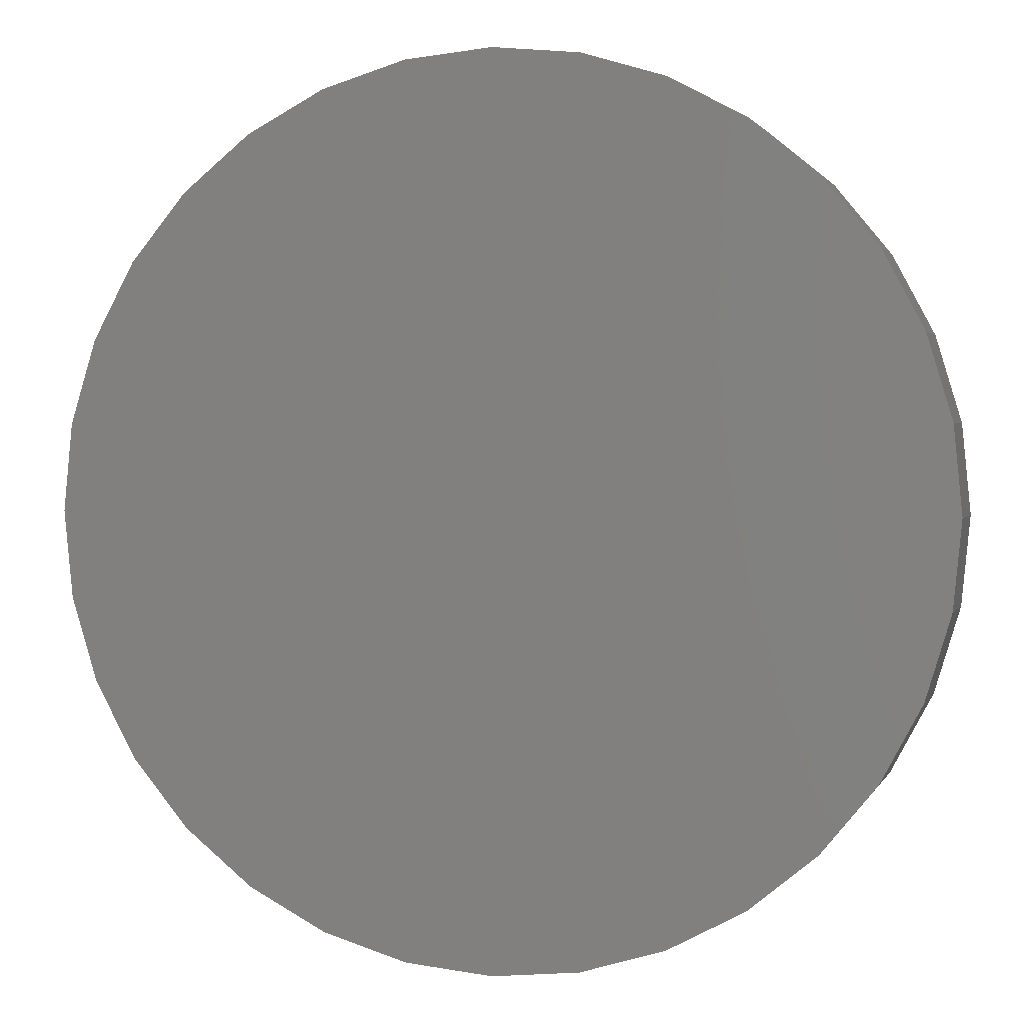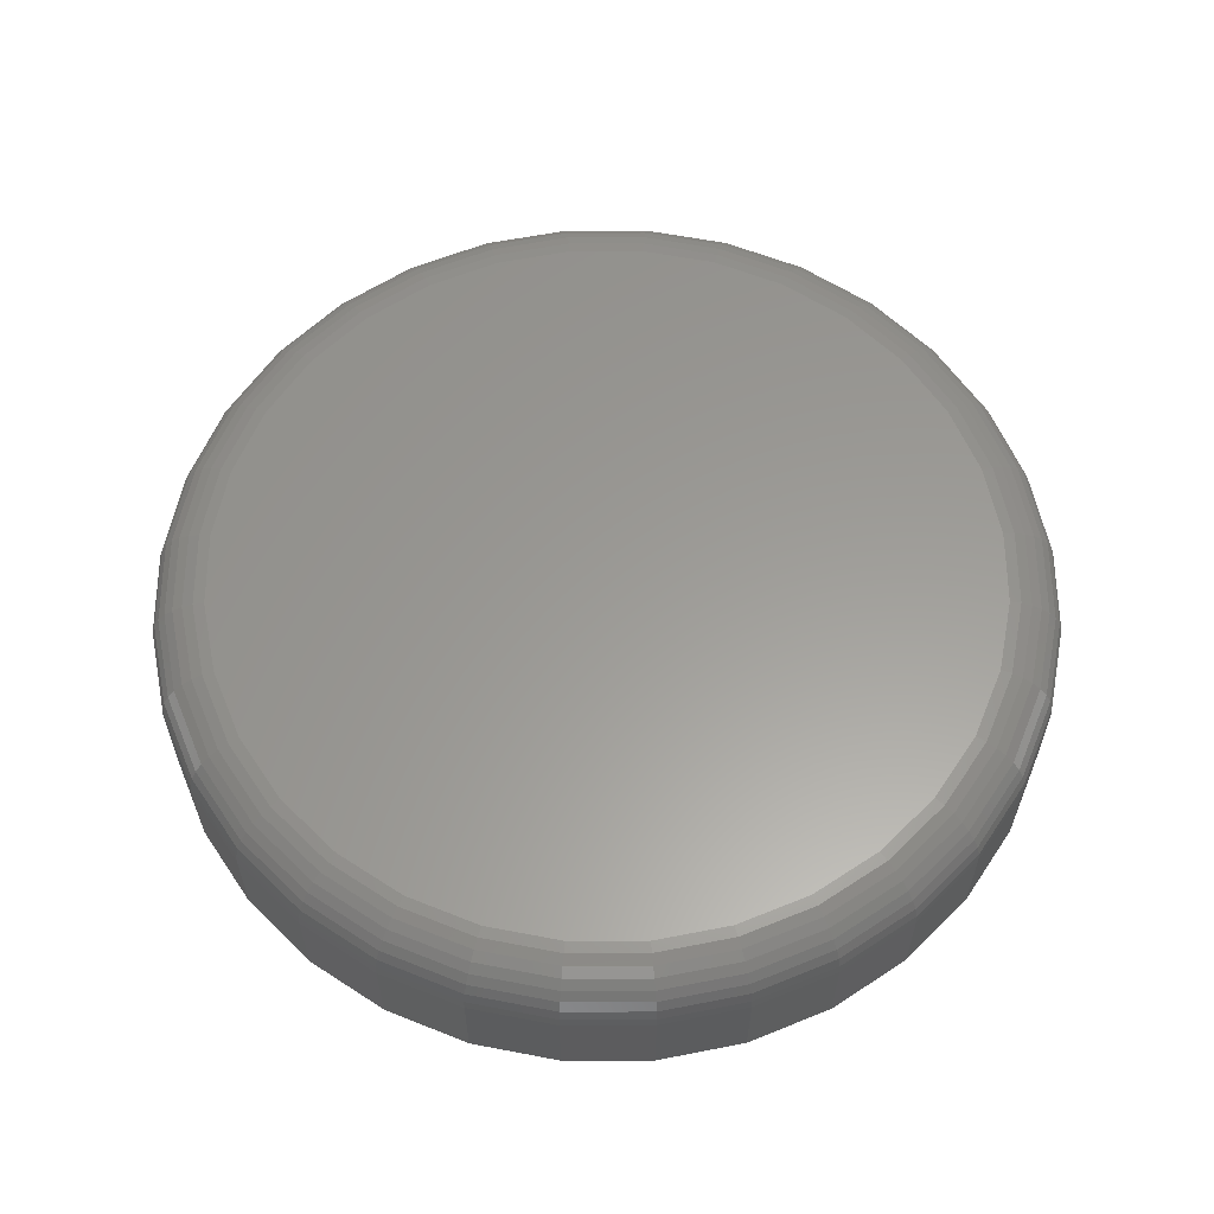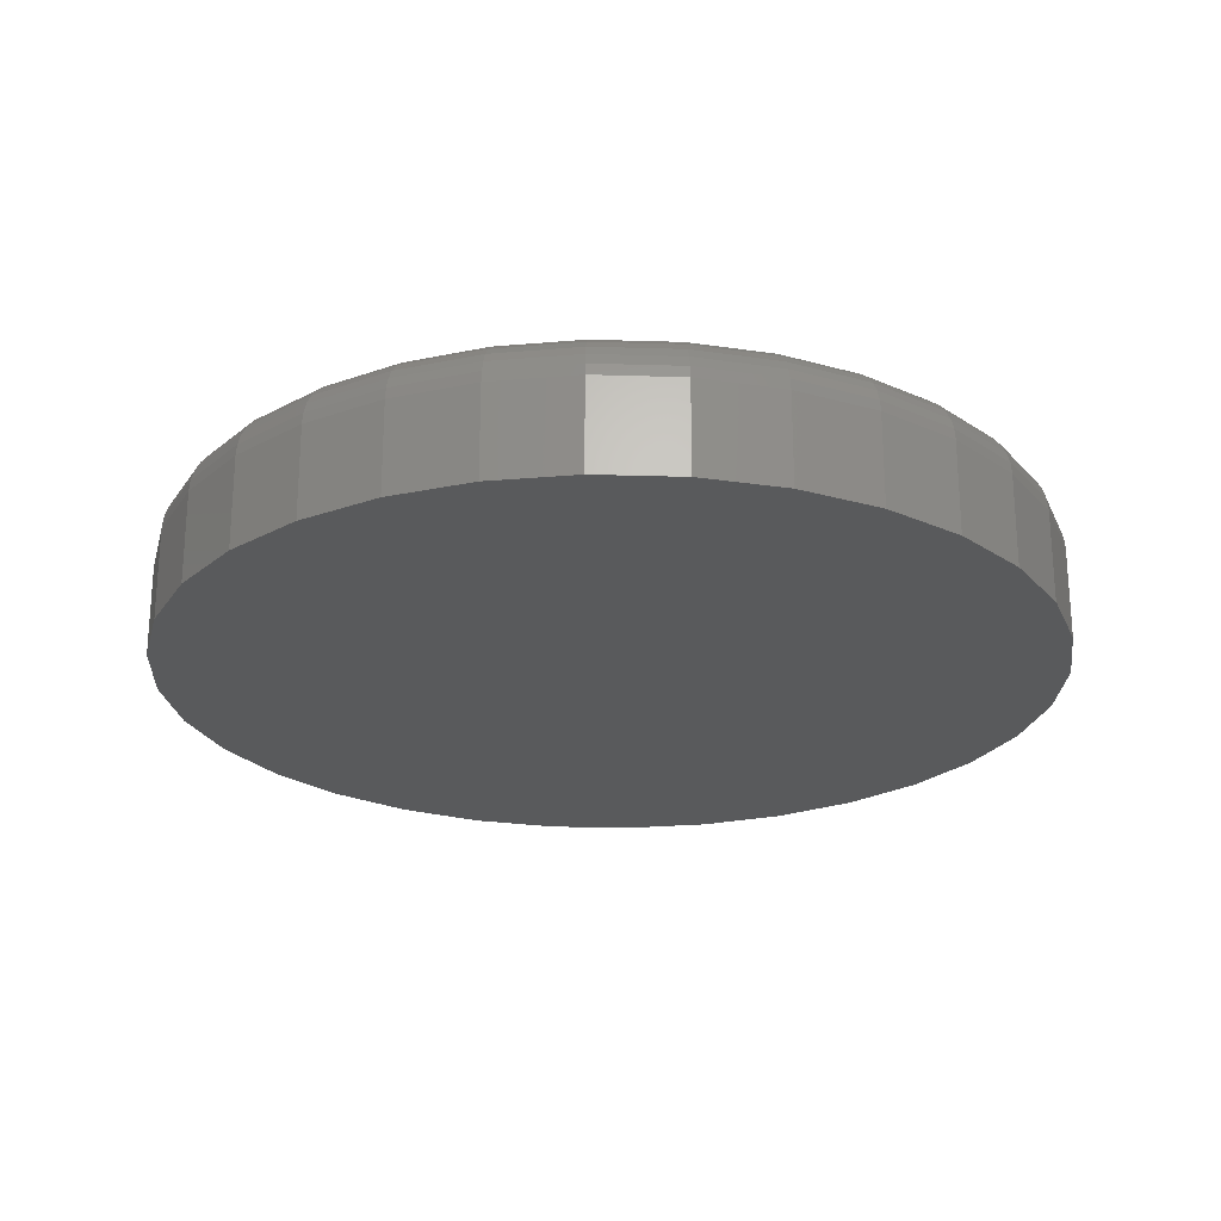
<metadata>
{"format":"stl","ext":"stl","renderer":"f3d","projection":"perspective","resolution":1024,"background":"white","views":[{"elev":1.7,"azim":-165.0,"up":"+Y"},{"elev":59.9,"azim":118.0,"up":"+Z"},{"elev":-23.7,"azim":-132.3,"up":"+Z"}]}
</metadata>
<code>
# stl→obj: 320 verts, 636 faces
v -0.2486 0.5157 0.2031
v -0.04347 0.5157 0.2031
v -0.1461 0.5258 0.2031
v 0.05517 0.4858 0.2031
v -0.3473 0.4858 0.2031
v 0.1461 0.4372 0.2031
v -0.4382 0.4372 0.2031
v 0.2258 0.3718 0.2031
v -0.5179 0.3718 0.2031
v 0.2912 0.2921 0.2031
v -0.5833 0.2921 0.2031
v 0.3397 0.2012 0.2031
v -0.6318 0.2012 0.2031
v 0.3697 0.1026 0.2031
v -0.6618 0.1026 0.2031
v 0.3798 -1.185e-16 0.2031
v -0.6719 -3.923e-16 0.2031
v 0.3697 -0.1026 0.2031
v -0.6618 -0.1026 0.2031
v 0.3397 -0.2012 0.2031
v -0.6318 -0.2012 0.2031
v 0.2912 -0.2921 0.2031
v -0.5833 -0.2921 0.2031
v 0.2258 -0.3718 0.2031
v -0.5179 -0.3718 0.2031
v 0.1461 -0.4372 0.2031
v -0.4382 -0.4372 0.2031
v 0.05517 -0.4858 0.2031
v -0.3473 -0.4858 0.2031
v -0.04347 -0.5157 0.2031
v -0.2486 -0.5157 0.2031
v -0.1461 -0.5258 0.2031
v 0.4579 0 0
v 0.4579 -1.221e-15 0.125
v 0.4463 -0.1178 0
v 0.4463 -0.1178 0.125
v 0.4119 -0.2311 0
v 0.4119 -0.2311 0.125
v 0.3561 -0.3355 0
v 0.3561 -0.3355 0.125
v 0.281 -0.4271 0
v 0.281 -0.4271 0.125
v 0.1895 -0.5022 0
v 0.1895 -0.5022 0.125
v 0.08507 -0.558 0
v 0.08507 -0.558 0.125
v -0.02823 -0.5923 0
v -0.02823 -0.5923 0.125
v -0.1461 -0.6039 0
v -0.1461 -0.6039 0.125
v -0.2639 -0.5923 0
v -0.2639 -0.5923 0.125
v -0.3772 -0.558 0
v -0.3772 -0.558 0.125
v -0.4816 -0.5022 0
v -0.4816 -0.5022 0.125
v -0.5731 -0.4271 0
v -0.5731 -0.4271 0.125
v -0.6482 -0.3355 0
v -0.6482 -0.3355 0.125
v -0.704 -0.2311 0
v -0.704 -0.2311 0.125
v -0.7384 -0.1178 0
v -0.7384 -0.1178 0.125
v -0.75 7.396e-17 0
v -0.75 7.396e-17 0.125
v -0.7384 0.1178 0
v -0.7384 0.1178 0.125
v -0.704 0.2311 0
v -0.704 0.2311 0.125
v -0.6482 0.3355 0
v -0.6482 0.3355 0.125
v -0.5731 0.4271 0
v -0.5731 0.4271 0.125
v -0.4816 0.5022 0
v -0.4816 0.5022 0.125
v -0.3772 0.558 0
v -0.3772 0.558 0.125
v -0.2639 0.5923 0
v -0.2639 0.5923 0.125
v -0.1461 0.6039 0
v -0.1461 0.6039 0.125
v -0.02823 0.5923 0
v -0.02823 0.5923 0.125
v 0.08507 0.558 0
v 0.08507 0.558 0.125
v 0.1895 0.5022 0
v 0.1895 0.5022 0.125
v 0.281 0.4271 0
v 0.281 0.4271 0.125
v 0.3561 0.3355 0
v 0.3561 0.3355 0.125
v 0.4119 0.2311 0
v 0.4119 0.2311 0.125
v 0.4463 0.1178 0
v 0.4463 0.1178 0.125
v -0.6871 0 0.2016
v -0.6767 0.1056 0.2016
v -0.7018 0 0.1972
v -0.6911 0.1084 0.1972
v -0.7153 -2.776e-17 0.19
v -0.7043 0.1111 0.19
v -0.7271 0 0.1802
v -0.716 0.1134 0.1802
v -0.7368 -5.551e-17 0.1684
v -0.7255 0.1153 0.1684
v -0.7441 0 0.1549
v -0.7326 0.1167 0.1549
v -0.7485 0 0.1402
v -0.7369 0.1175 0.1402
v 0.3846 0.1056 0.2016
v 0.395 -1.138e-15 0.2016
v 0.399 0.1084 0.1972
v 0.4097 -1.166e-15 0.1972
v 0.4122 0.1111 0.19
v 0.4232 -1.193e-15 0.19
v 0.4238 0.1134 0.1802
v 0.435 -1.221e-15 0.1802
v 0.4334 0.1153 0.1684
v 0.4447 -1.277e-15 0.1684
v 0.4405 0.1167 0.1549
v 0.4519 -1.221e-15 0.1549
v 0.4448 0.1175 0.1402
v 0.4564 -1.221e-15 0.1402
v 0.3538 0.2071 0.2016
v 0.3674 0.2127 0.1972
v 0.3798 0.2178 0.19
v 0.3908 0.2224 0.1802
v 0.3998 0.2261 0.1684
v 0.4064 0.2288 0.1549
v 0.4105 0.2305 0.1402
v 0.3038 0.3006 0.2016
v 0.316 0.3087 0.1972
v 0.3272 0.3162 0.19
v 0.3371 0.3228 0.1802
v 0.3452 0.3282 0.1684
v 0.3512 0.3322 0.1549
v 0.3549 0.3347 0.1402
v 0.2365 0.3826 0.2016
v 0.2469 0.393 0.1972
v 0.2565 0.4025 0.19
v 0.2648 0.4109 0.1802
v 0.2717 0.4177 0.1684
v 0.2768 0.4229 0.1549
v 0.2799 0.426 0.1402
v 0.1545 0.4499 0.2016
v 0.1627 0.4621 0.1972
v 0.1702 0.4733 0.19
v 0.1768 0.4831 0.1802
v 0.1822 0.4912 0.1684
v 0.1862 0.4972 0.1549
v 0.1886 0.5009 0.1402
v 0.061 0.4999 0.2016
v 0.06661 0.5134 0.1972
v 0.07178 0.5259 0.19
v 0.07631 0.5368 0.1802
v 0.08003 0.5458 0.1684
v 0.08279 0.5525 0.1549
v 0.08449 0.5566 0.1402
v -0.0405 0.5307 0.2016
v -0.03764 0.545 0.1972
v -0.035 0.5583 0.19
v -0.03269 0.5699 0.1802
v -0.0308 0.5794 0.1684
v -0.02939 0.5865 0.1549
v -0.02852 0.5909 0.1402
v -0.1461 0.5411 0.2016
v -0.1461 0.5557 0.1972
v -0.1461 0.5692 0.19
v -0.1461 0.5811 0.1802
v -0.1461 0.5908 0.1684
v -0.1461 0.598 0.1549
v -0.1461 0.6024 0.1402
v -0.2516 0.5307 0.2016
v -0.2545 0.545 0.1972
v -0.2571 0.5583 0.19
v -0.2594 0.5699 0.1802
v -0.2613 0.5794 0.1684
v -0.2627 0.5865 0.1549
v -0.2636 0.5909 0.1402
v -0.3531 0.4999 0.2016
v -0.3587 0.5134 0.1972
v -0.3639 0.5259 0.19
v -0.3684 0.5368 0.1802
v -0.3721 0.5458 0.1684
v -0.3749 0.5525 0.1549
v -0.3766 0.5566 0.1402
v -0.4467 0.4499 0.2016
v -0.4548 0.4621 0.1972
v -0.4623 0.4733 0.19
v -0.4689 0.4831 0.1802
v -0.4743 0.4912 0.1684
v -0.4783 0.4972 0.1549
v -0.4808 0.5009 0.1402
v -0.5286 0.3826 0.2016
v -0.539 0.393 0.1972
v -0.5486 0.4025 0.19
v -0.5569 0.4109 0.1802
v -0.5638 0.4177 0.1684
v -0.5689 0.4229 0.1549
v -0.572 0.426 0.1402
v -0.5959 0.3006 0.2016
v -0.6081 0.3087 0.1972
v -0.6193 0.3162 0.19
v -0.6292 0.3228 0.1802
v -0.6373 0.3282 0.1684
v -0.6433 0.3322 0.1549
v -0.647 0.3347 0.1402
v -0.6459 0.2071 0.2016
v -0.6595 0.2127 0.1972
v -0.6719 0.2178 0.19
v -0.6829 0.2224 0.1802
v -0.6919 0.2261 0.1684
v -0.6985 0.2288 0.1549
v -0.7026 0.2305 0.1402
v 0.3846 -0.1056 0.2016
v 0.399 -0.1084 0.1972
v 0.4122 -0.1111 0.19
v 0.4238 -0.1134 0.1802
v 0.4334 -0.1153 0.1684
v 0.4405 -0.1167 0.1549
v 0.4448 -0.1175 0.1402
v -0.6767 -0.1056 0.2016
v -0.6911 -0.1084 0.1972
v -0.7043 -0.1111 0.19
v -0.716 -0.1134 0.1802
v -0.7255 -0.1153 0.1684
v -0.7326 -0.1167 0.1549
v -0.7369 -0.1175 0.1402
v -0.6459 -0.2071 0.2016
v -0.6595 -0.2127 0.1972
v -0.6719 -0.2178 0.19
v -0.6829 -0.2224 0.1802
v -0.6919 -0.2261 0.1684
v -0.6985 -0.2288 0.1549
v -0.7026 -0.2305 0.1402
v -0.5959 -0.3006 0.2016
v -0.6081 -0.3087 0.1972
v -0.6193 -0.3162 0.19
v -0.6292 -0.3228 0.1802
v -0.6373 -0.3282 0.1684
v -0.6433 -0.3322 0.1549
v -0.647 -0.3347 0.1402
v -0.5286 -0.3826 0.2016
v -0.539 -0.393 0.1972
v -0.5486 -0.4025 0.19
v -0.5569 -0.4109 0.1802
v -0.5638 -0.4177 0.1684
v -0.5689 -0.4229 0.1549
v -0.572 -0.426 0.1402
v -0.4467 -0.4499 0.2016
v -0.4548 -0.4621 0.1972
v -0.4623 -0.4733 0.19
v -0.4689 -0.4831 0.1802
v -0.4743 -0.4912 0.1684
v -0.4783 -0.4972 0.1549
v -0.4808 -0.5009 0.1402
v -0.3531 -0.4999 0.2016
v -0.3587 -0.5134 0.1972
v -0.3639 -0.5259 0.19
v -0.3684 -0.5368 0.1802
v -0.3721 -0.5458 0.1684
v -0.3749 -0.5525 0.1549
v -0.3766 -0.5566 0.1402
v -0.2516 -0.5307 0.2016
v -0.2545 -0.545 0.1972
v -0.2571 -0.5583 0.19
v -0.2594 -0.5699 0.1802
v -0.2613 -0.5794 0.1684
v -0.2627 -0.5865 0.1549
v -0.2636 -0.5909 0.1402
v -0.1461 -0.5411 0.2016
v -0.1461 -0.5557 0.1972
v -0.1461 -0.5692 0.19
v -0.1461 -0.5811 0.1802
v -0.1461 -0.5908 0.1684
v -0.1461 -0.598 0.1549
v -0.1461 -0.6024 0.1402
v -0.0405 -0.5307 0.2016
v -0.03764 -0.545 0.1972
v -0.035 -0.5583 0.19
v -0.03269 -0.5699 0.1802
v -0.0308 -0.5794 0.1684
v -0.02939 -0.5865 0.1549
v -0.02852 -0.5909 0.1402
v 0.061 -0.4999 0.2016
v 0.06661 -0.5134 0.1972
v 0.07178 -0.5259 0.19
v 0.07631 -0.5368 0.1802
v 0.08003 -0.5458 0.1684
v 0.08279 -0.5525 0.1549
v 0.08449 -0.5566 0.1402
v 0.1545 -0.4499 0.2016
v 0.1627 -0.4621 0.1972
v 0.1702 -0.4733 0.19
v 0.1768 -0.4831 0.1802
v 0.1822 -0.4912 0.1684
v 0.1862 -0.4972 0.1549
v 0.1886 -0.5009 0.1402
v 0.2365 -0.3826 0.2016
v 0.2469 -0.393 0.1972
v 0.2565 -0.4025 0.19
v 0.2648 -0.4109 0.1802
v 0.2717 -0.4177 0.1684
v 0.2768 -0.4229 0.1549
v 0.2799 -0.426 0.1402
v 0.3038 -0.3006 0.2016
v 0.316 -0.3087 0.1972
v 0.3272 -0.3162 0.19
v 0.3371 -0.3228 0.1802
v 0.3452 -0.3282 0.1684
v 0.3512 -0.3322 0.1549
v 0.3549 -0.3347 0.1402
v 0.3538 -0.2071 0.2016
v 0.3674 -0.2127 0.1972
v 0.3798 -0.2178 0.19
v 0.3908 -0.2224 0.1802
v 0.3998 -0.2261 0.1684
v 0.4064 -0.2288 0.1549
v 0.4105 -0.2305 0.1402
f 1 2 3
f 2 1 4
f 4 1 5
f 4 5 6
f 6 5 7
f 6 7 8
f 8 7 9
f 8 9 10
f 10 9 11
f 10 11 12
f 12 11 13
f 12 13 14
f 14 13 15
f 14 15 16
f 16 15 17
f 16 17 18
f 18 17 19
f 18 19 20
f 20 19 21
f 20 21 22
f 22 21 23
f 22 23 24
f 24 23 25
f 24 25 26
f 26 25 27
f 26 27 28
f 28 27 29
f 28 29 30
f 30 29 31
f 30 31 32
f 33 34 35
f 35 34 36
f 35 36 37
f 37 36 38
f 37 38 39
f 39 38 40
f 39 40 41
f 41 40 42
f 41 42 43
f 43 42 44
f 43 44 45
f 45 44 46
f 45 46 47
f 47 46 48
f 47 48 49
f 49 48 50
f 49 50 51
f 51 50 52
f 51 52 53
f 53 52 54
f 53 54 55
f 55 54 56
f 55 56 57
f 57 56 58
f 57 58 59
f 59 58 60
f 59 60 61
f 61 60 62
f 61 62 63
f 63 62 64
f 63 64 65
f 65 64 66
f 65 66 67
f 67 66 68
f 67 68 69
f 69 68 70
f 69 70 71
f 71 70 72
f 71 72 73
f 73 72 74
f 73 74 75
f 75 74 76
f 75 76 77
f 77 76 78
f 77 78 79
f 79 78 80
f 79 80 81
f 81 80 82
f 81 82 83
f 83 82 84
f 83 84 85
f 85 84 86
f 85 86 87
f 87 86 88
f 87 88 89
f 89 88 90
f 89 90 91
f 91 90 92
f 91 92 93
f 93 92 94
f 93 94 95
f 95 94 96
f 95 96 33
f 33 96 34
f 17 15 97
f 97 15 98
f 97 98 99
f 99 98 100
f 99 100 101
f 101 100 102
f 101 102 103
f 103 102 104
f 103 104 105
f 105 104 106
f 105 106 107
f 107 106 108
f 107 108 109
f 109 108 110
f 109 110 66
f 66 110 68
f 14 16 111
f 111 16 112
f 111 112 113
f 113 112 114
f 113 114 115
f 115 114 116
f 115 116 117
f 117 116 118
f 117 118 119
f 119 118 120
f 119 120 121
f 121 120 122
f 121 122 123
f 123 122 124
f 123 124 96
f 96 124 34
f 12 14 125
f 125 14 111
f 125 111 126
f 126 111 113
f 126 113 127
f 127 113 115
f 127 115 128
f 128 115 117
f 128 117 129
f 129 117 119
f 129 119 130
f 130 119 121
f 130 121 131
f 131 121 123
f 131 123 94
f 94 123 96
f 10 12 132
f 132 12 125
f 132 125 133
f 133 125 126
f 133 126 134
f 134 126 127
f 134 127 135
f 135 127 128
f 135 128 136
f 136 128 129
f 136 129 137
f 137 129 130
f 137 130 138
f 138 130 131
f 138 131 92
f 92 131 94
f 8 10 139
f 139 10 132
f 139 132 140
f 140 132 133
f 140 133 141
f 141 133 134
f 141 134 142
f 142 134 135
f 142 135 143
f 143 135 136
f 143 136 144
f 144 136 137
f 144 137 145
f 145 137 138
f 145 138 90
f 90 138 92
f 6 8 146
f 146 8 139
f 146 139 147
f 147 139 140
f 147 140 148
f 148 140 141
f 148 141 149
f 149 141 142
f 149 142 150
f 150 142 143
f 150 143 151
f 151 143 144
f 151 144 152
f 152 144 145
f 152 145 88
f 88 145 90
f 4 6 153
f 153 6 146
f 153 146 154
f 154 146 147
f 154 147 155
f 155 147 148
f 155 148 156
f 156 148 149
f 156 149 157
f 157 149 150
f 157 150 158
f 158 150 151
f 158 151 159
f 159 151 152
f 159 152 86
f 86 152 88
f 2 4 160
f 160 4 153
f 160 153 161
f 161 153 154
f 161 154 162
f 162 154 155
f 162 155 163
f 163 155 156
f 163 156 164
f 164 156 157
f 164 157 165
f 165 157 158
f 165 158 166
f 166 158 159
f 166 159 84
f 84 159 86
f 3 2 167
f 167 2 160
f 167 160 168
f 168 160 161
f 168 161 169
f 169 161 162
f 169 162 170
f 170 162 163
f 170 163 171
f 171 163 164
f 171 164 172
f 172 164 165
f 172 165 173
f 173 165 166
f 173 166 82
f 82 166 84
f 1 3 174
f 174 3 167
f 174 167 175
f 175 167 168
f 175 168 176
f 176 168 169
f 176 169 177
f 177 169 170
f 177 170 178
f 178 170 171
f 178 171 179
f 179 171 172
f 179 172 180
f 180 172 173
f 180 173 80
f 80 173 82
f 5 1 181
f 181 1 174
f 181 174 182
f 182 174 175
f 182 175 183
f 183 175 176
f 183 176 184
f 184 176 177
f 184 177 185
f 185 177 178
f 185 178 186
f 186 178 179
f 186 179 187
f 187 179 180
f 187 180 78
f 78 180 80
f 7 5 188
f 188 5 181
f 188 181 189
f 189 181 182
f 189 182 190
f 190 182 183
f 190 183 191
f 191 183 184
f 191 184 192
f 192 184 185
f 192 185 193
f 193 185 186
f 193 186 194
f 194 186 187
f 194 187 76
f 76 187 78
f 9 7 195
f 195 7 188
f 195 188 196
f 196 188 189
f 196 189 197
f 197 189 190
f 197 190 198
f 198 190 191
f 198 191 199
f 199 191 192
f 199 192 200
f 200 192 193
f 200 193 201
f 201 193 194
f 201 194 74
f 74 194 76
f 11 9 202
f 202 9 195
f 202 195 203
f 203 195 196
f 203 196 204
f 204 196 197
f 204 197 205
f 205 197 198
f 205 198 206
f 206 198 199
f 206 199 207
f 207 199 200
f 207 200 208
f 208 200 201
f 208 201 72
f 72 201 74
f 13 11 209
f 209 11 202
f 209 202 210
f 210 202 203
f 210 203 211
f 211 203 204
f 211 204 212
f 212 204 205
f 212 205 213
f 213 205 206
f 213 206 214
f 214 206 207
f 214 207 215
f 215 207 208
f 215 208 70
f 70 208 72
f 15 13 98
f 98 13 209
f 98 209 100
f 100 209 210
f 100 210 102
f 102 210 211
f 102 211 104
f 104 211 212
f 104 212 106
f 106 212 213
f 106 213 108
f 108 213 214
f 108 214 110
f 110 214 215
f 110 215 68
f 68 215 70
f 16 18 112
f 112 18 216
f 112 216 114
f 114 216 217
f 114 217 116
f 116 217 218
f 116 218 118
f 118 218 219
f 118 219 120
f 120 219 220
f 120 220 122
f 122 220 221
f 122 221 124
f 124 221 222
f 124 222 34
f 34 222 36
f 19 17 223
f 223 17 97
f 223 97 224
f 224 97 99
f 224 99 225
f 225 99 101
f 225 101 226
f 226 101 103
f 226 103 227
f 227 103 105
f 227 105 228
f 228 105 107
f 228 107 229
f 229 107 109
f 229 109 64
f 64 109 66
f 21 19 230
f 230 19 223
f 230 223 231
f 231 223 224
f 231 224 232
f 232 224 225
f 232 225 233
f 233 225 226
f 233 226 234
f 234 226 227
f 234 227 235
f 235 227 228
f 235 228 236
f 236 228 229
f 236 229 62
f 62 229 64
f 23 21 237
f 237 21 230
f 237 230 238
f 238 230 231
f 238 231 239
f 239 231 232
f 239 232 240
f 240 232 233
f 240 233 241
f 241 233 234
f 241 234 242
f 242 234 235
f 242 235 243
f 243 235 236
f 243 236 60
f 60 236 62
f 25 23 244
f 244 23 237
f 244 237 245
f 245 237 238
f 245 238 246
f 246 238 239
f 246 239 247
f 247 239 240
f 247 240 248
f 248 240 241
f 248 241 249
f 249 241 242
f 249 242 250
f 250 242 243
f 250 243 58
f 58 243 60
f 27 25 251
f 251 25 244
f 251 244 252
f 252 244 245
f 252 245 253
f 253 245 246
f 253 246 254
f 254 246 247
f 254 247 255
f 255 247 248
f 255 248 256
f 256 248 249
f 256 249 257
f 257 249 250
f 257 250 56
f 56 250 58
f 29 27 258
f 258 27 251
f 258 251 259
f 259 251 252
f 259 252 260
f 260 252 253
f 260 253 261
f 261 253 254
f 261 254 262
f 262 254 255
f 262 255 263
f 263 255 256
f 263 256 264
f 264 256 257
f 264 257 54
f 54 257 56
f 31 29 265
f 265 29 258
f 265 258 266
f 266 258 259
f 266 259 267
f 267 259 260
f 267 260 268
f 268 260 261
f 268 261 269
f 269 261 262
f 269 262 270
f 270 262 263
f 270 263 271
f 271 263 264
f 271 264 52
f 52 264 54
f 32 31 272
f 272 31 265
f 272 265 273
f 273 265 266
f 273 266 274
f 274 266 267
f 274 267 275
f 275 267 268
f 275 268 276
f 276 268 269
f 276 269 277
f 277 269 270
f 277 270 278
f 278 270 271
f 278 271 50
f 50 271 52
f 30 32 279
f 279 32 272
f 279 272 280
f 280 272 273
f 280 273 281
f 281 273 274
f 281 274 282
f 282 274 275
f 282 275 283
f 283 275 276
f 283 276 284
f 284 276 277
f 284 277 285
f 285 277 278
f 285 278 48
f 48 278 50
f 28 30 286
f 286 30 279
f 286 279 287
f 287 279 280
f 287 280 288
f 288 280 281
f 288 281 289
f 289 281 282
f 289 282 290
f 290 282 283
f 290 283 291
f 291 283 284
f 291 284 292
f 292 284 285
f 292 285 46
f 46 285 48
f 26 28 293
f 293 28 286
f 293 286 294
f 294 286 287
f 294 287 295
f 295 287 288
f 295 288 296
f 296 288 289
f 296 289 297
f 297 289 290
f 297 290 298
f 298 290 291
f 298 291 299
f 299 291 292
f 299 292 44
f 44 292 46
f 24 26 300
f 300 26 293
f 300 293 301
f 301 293 294
f 301 294 302
f 302 294 295
f 302 295 303
f 303 295 296
f 303 296 304
f 304 296 297
f 304 297 305
f 305 297 298
f 305 298 306
f 306 298 299
f 306 299 42
f 42 299 44
f 22 24 307
f 307 24 300
f 307 300 308
f 308 300 301
f 308 301 309
f 309 301 302
f 309 302 310
f 310 302 303
f 310 303 311
f 311 303 304
f 311 304 312
f 312 304 305
f 312 305 313
f 313 305 306
f 313 306 40
f 40 306 42
f 20 22 314
f 314 22 307
f 314 307 315
f 315 307 308
f 315 308 316
f 316 308 309
f 316 309 317
f 317 309 310
f 317 310 318
f 318 310 311
f 318 311 319
f 319 311 312
f 319 312 320
f 320 312 313
f 320 313 38
f 38 313 40
f 18 20 216
f 216 20 314
f 216 314 217
f 217 314 315
f 217 315 218
f 218 315 316
f 218 316 219
f 219 316 317
f 219 317 220
f 220 317 318
f 220 318 221
f 221 318 319
f 221 319 222
f 222 319 320
f 222 320 36
f 36 320 38
f 81 83 79
f 49 51 47
f 47 51 53
f 47 53 45
f 45 53 55
f 45 55 43
f 43 55 57
f 43 57 41
f 41 57 59
f 41 59 39
f 39 59 61
f 39 61 37
f 37 61 63
f 37 63 35
f 35 63 65
f 35 65 33
f 33 65 67
f 33 67 95
f 95 67 69
f 95 69 93
f 93 69 71
f 93 71 91
f 91 71 73
f 91 73 89
f 89 73 75
f 89 75 87
f 87 75 77
f 87 77 85
f 85 77 79
f 85 79 83

</code>
